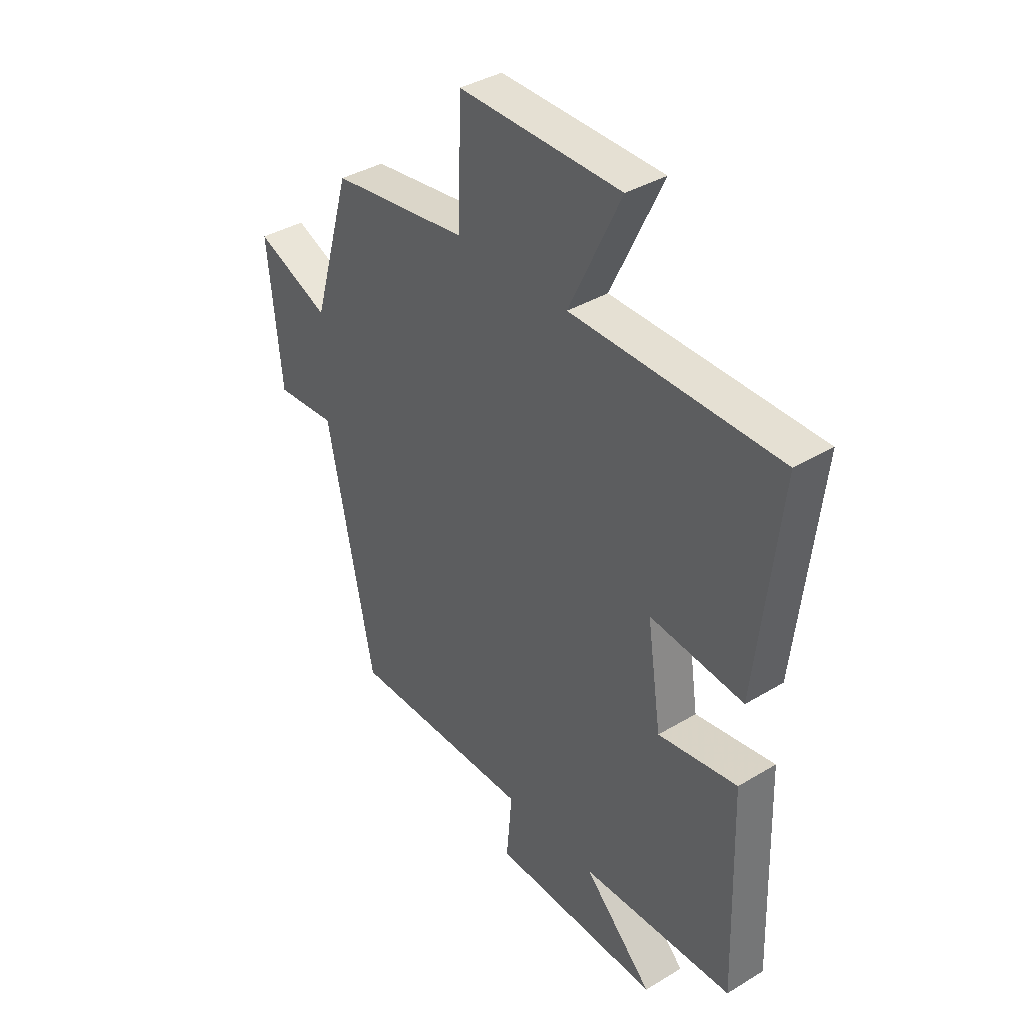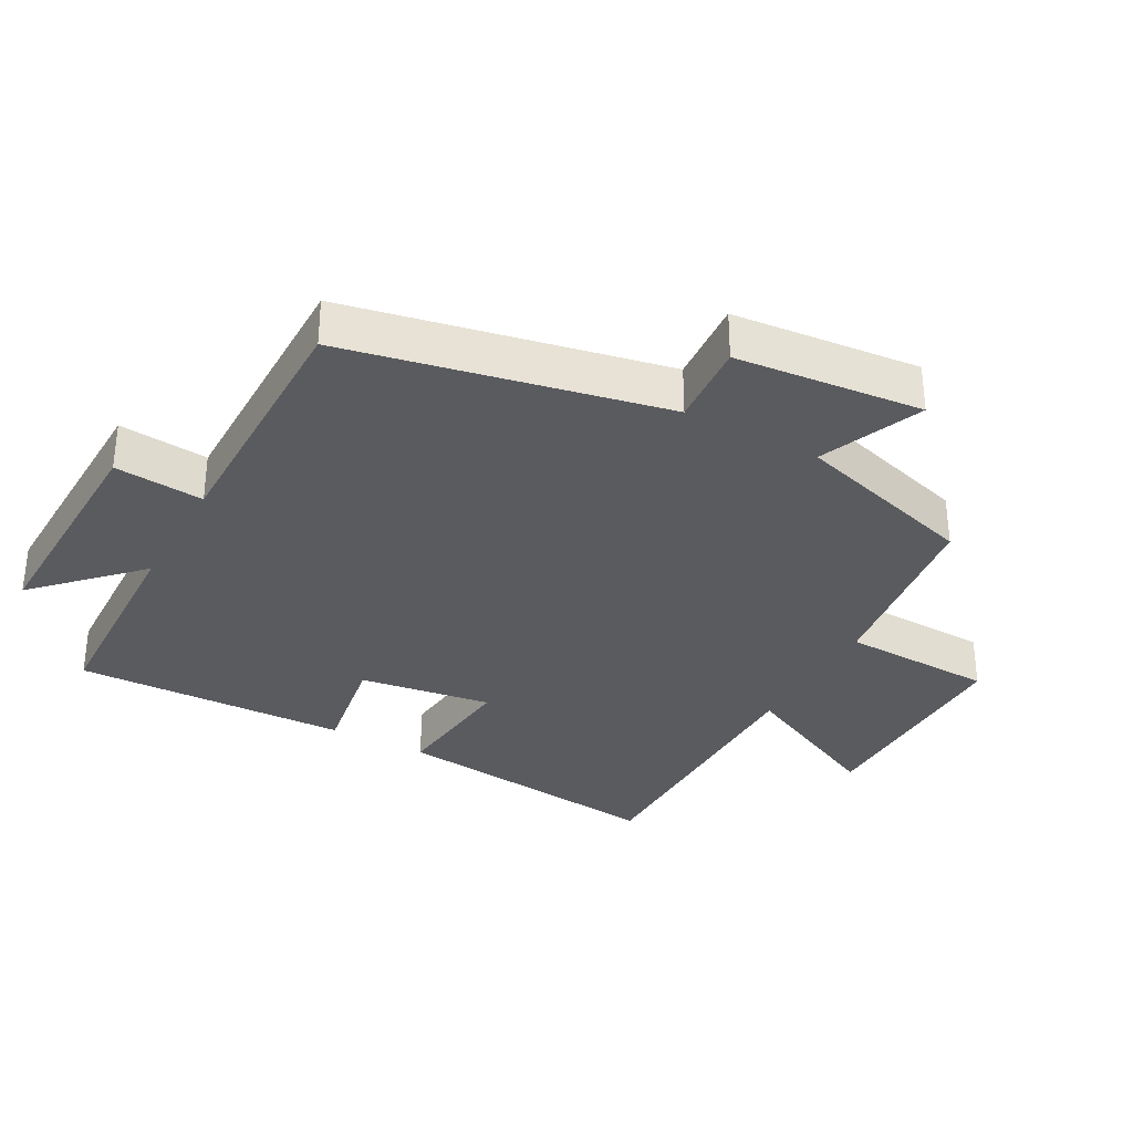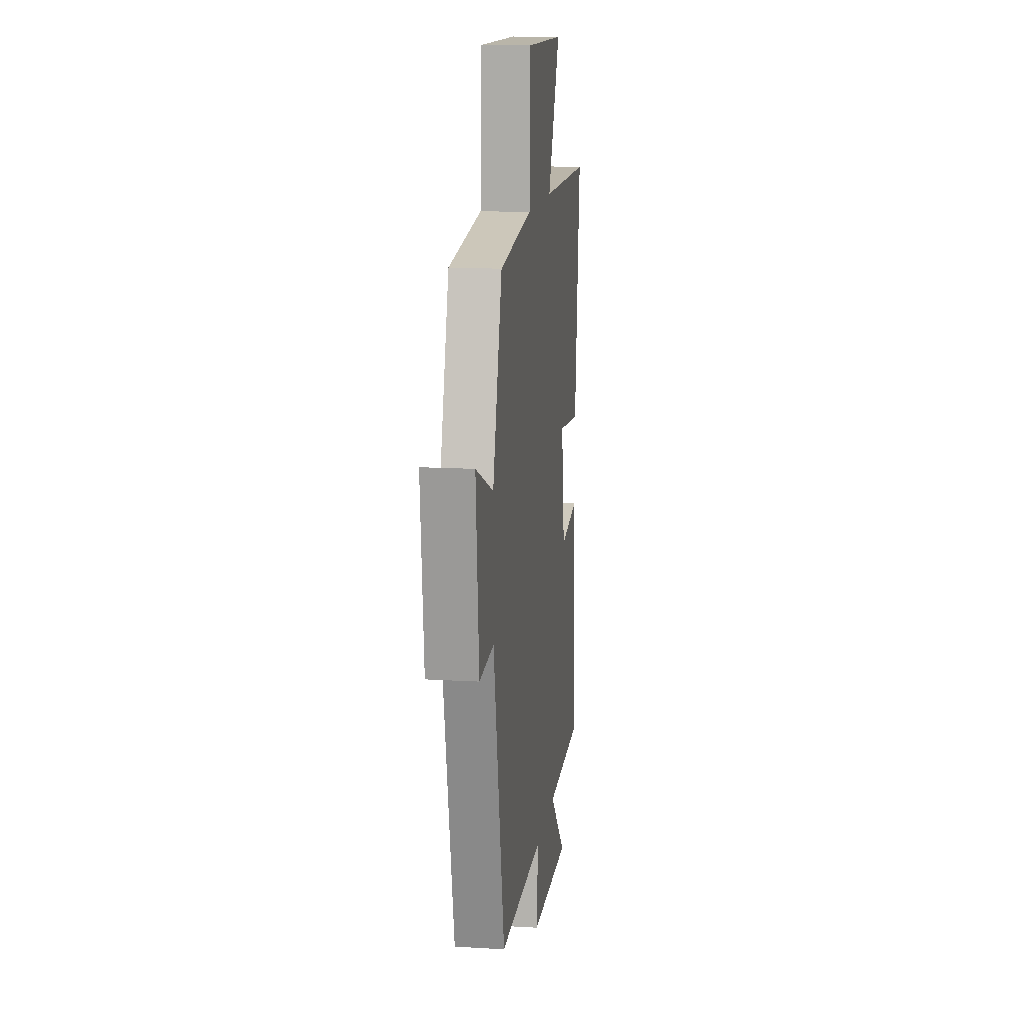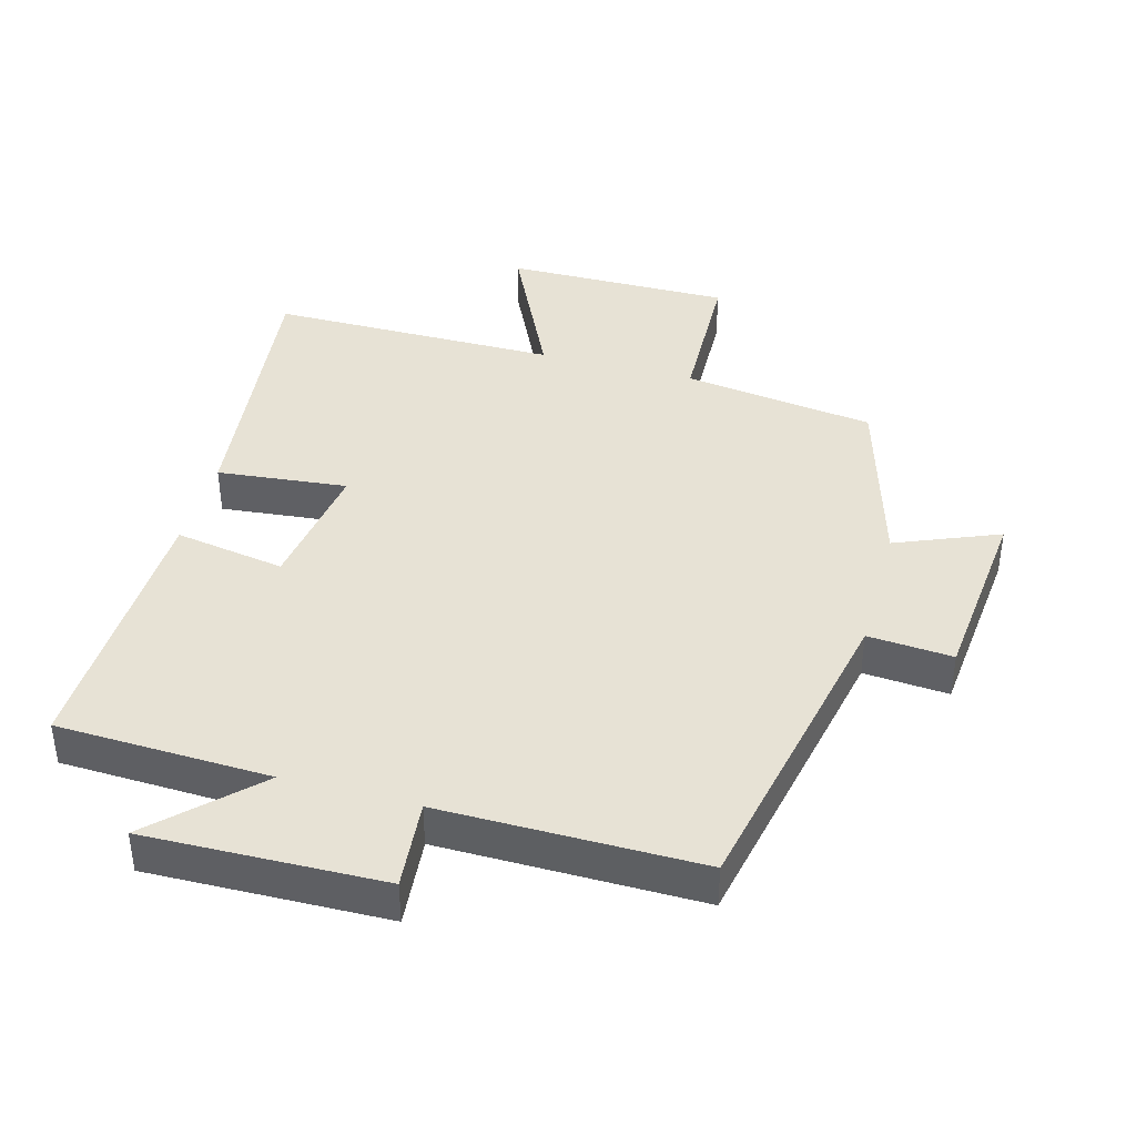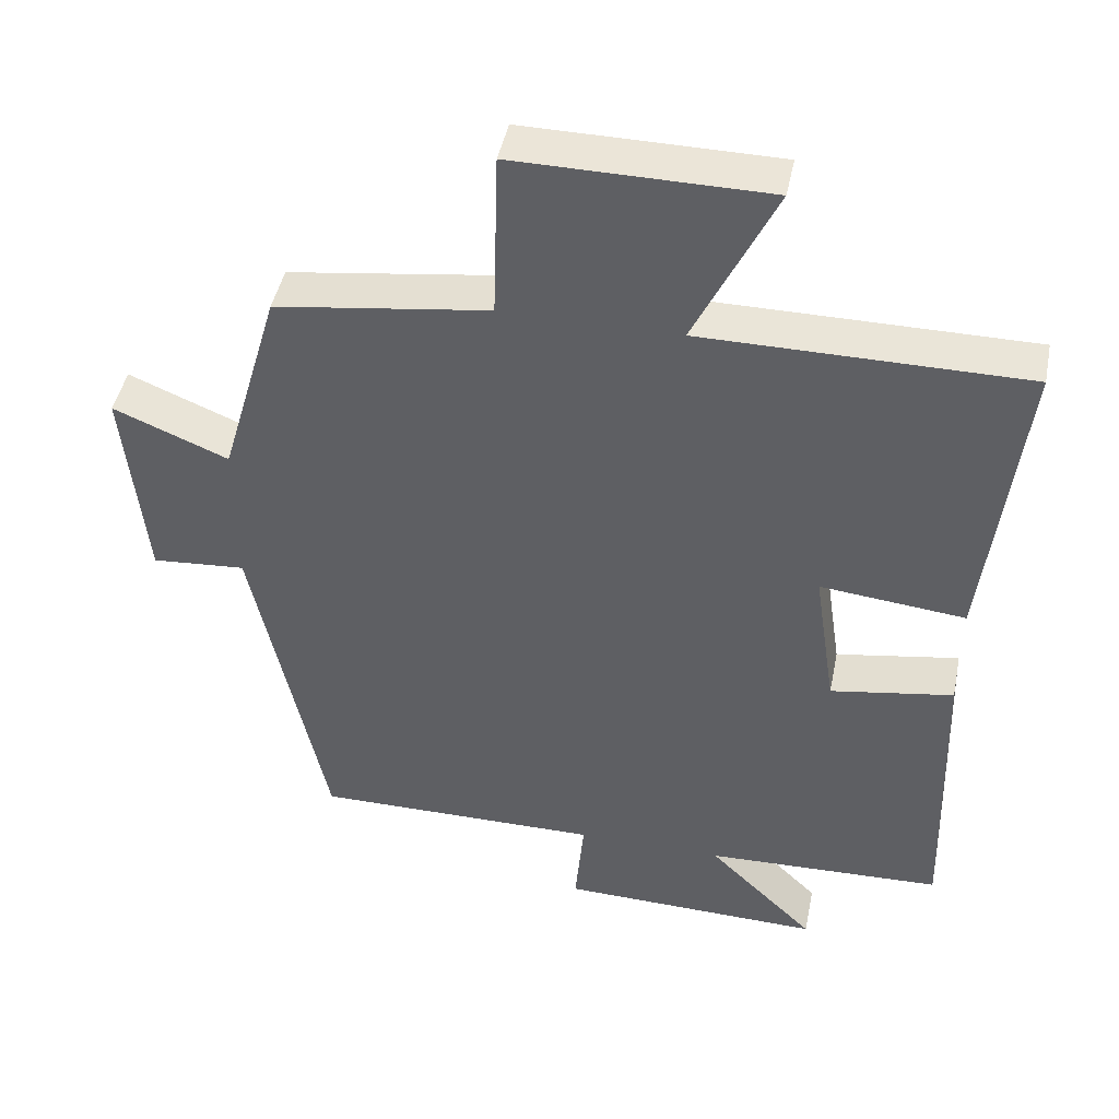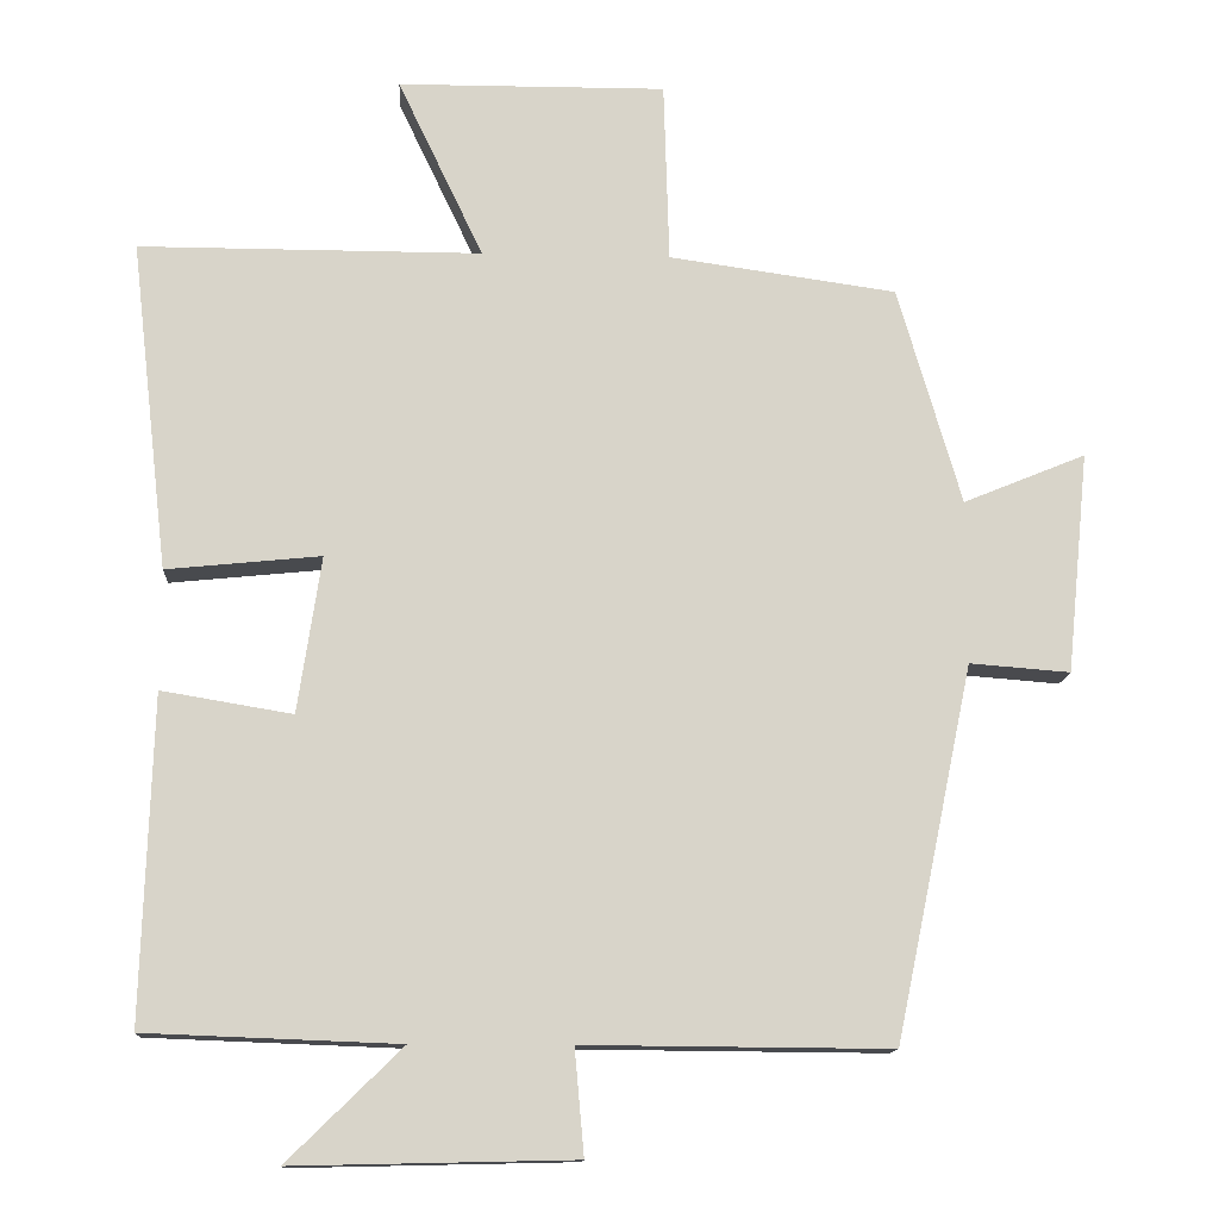
<metadata>
{"format":"obj","ext":"obj","renderer":"f3d","projection":"perspective","resolution":1024,"background":"white","views":[{"elev":37.9,"azim":52.5,"up":"+Z"},{"elev":-32.8,"azim":-118.9,"up":"+Y"},{"elev":13.7,"azim":-82.4,"up":"+Z"},{"elev":40.4,"azim":-164.7,"up":"+Y"},{"elev":45.2,"azim":11.4,"up":"+Z"},{"elev":-13.2,"azim":176.7,"up":"+Z"}]}
</metadata>
<code>
v 0.548 0.07 0.5
v 0.5 0.07 0.079
v 0.303 0.07 0.099
v 0.333 0.07 -0.101
v 0.5 0.07 -0.073
v 0.513 0.07 -0.488
v 0.19 0.07 -0.5
v 0.336 0.07 -0.643
v -0.022 0.07 -0.635
v -0.01 0.07 -0.5
v -0.401 0.07 -0.503
v -0.5 0.07 -0.027
v -0.628 0.07 -0.037
v -0.656 0.07 0.245
v -0.5 0.07 0.181
v -0.419 0.07 0.459
v -0.129 0.07 0.5
v -0.122 0.07 0.731
v 0.22 0.07 0.729
v 0.111 0.07 0.5
v 0.548 0 0.5
v 0.5 0 0.079
v 0.303 0 0.099
v 0.333 0 -0.101
v 0.5 0 -0.073
v 0.513 0 -0.488
v 0.19 0 -0.5
v 0.336 0 -0.643
v -0.022 0 -0.635
v -0.01 0 -0.5
v -0.401 0 -0.503
v -0.5 0 -0.027
v -0.628 0 -0.037
v -0.656 0 0.245
v -0.5 0 0.181
v -0.419 0 0.459
v -0.129 0 0.5
v -0.122 0 0.731
v 0.22 0 0.729
v 0.111 0 0.5
f 17 18 19 20
f 1 2 3
f 20 1 3
f 17 20 3
f 16 17 3
f 15 16 3
f 12 13 14 15
f 15 3 4
f 12 15 4
f 11 12 4
f 10 11 4
f 7 8 9 10
f 6 7 10
f 5 6 10
f 4 5 10
f 40 39 38 37
f 23 22 21
f 23 21 40
f 23 40 37
f 23 37 36
f 23 36 35
f 35 34 33 32
f 24 23 35
f 24 35 32
f 24 32 31
f 24 31 30
f 30 29 28 27
f 30 27 26
f 30 26 25
f 30 25 24
f 1 21 22 2
f 2 22 23 3
f 3 23 24 4
f 4 24 25 5
f 5 25 26 6
f 6 26 27 7
f 7 27 28 8
f 8 28 29 9
f 9 29 30 10
f 10 30 31 11
f 11 31 32 12
f 12 32 33 13
f 13 33 34 14
f 14 34 35 15
f 15 35 36 16
f 16 36 37 17
f 17 37 38 18
f 18 38 39 19
f 19 39 40 20
f 20 40 21 1

</code>
